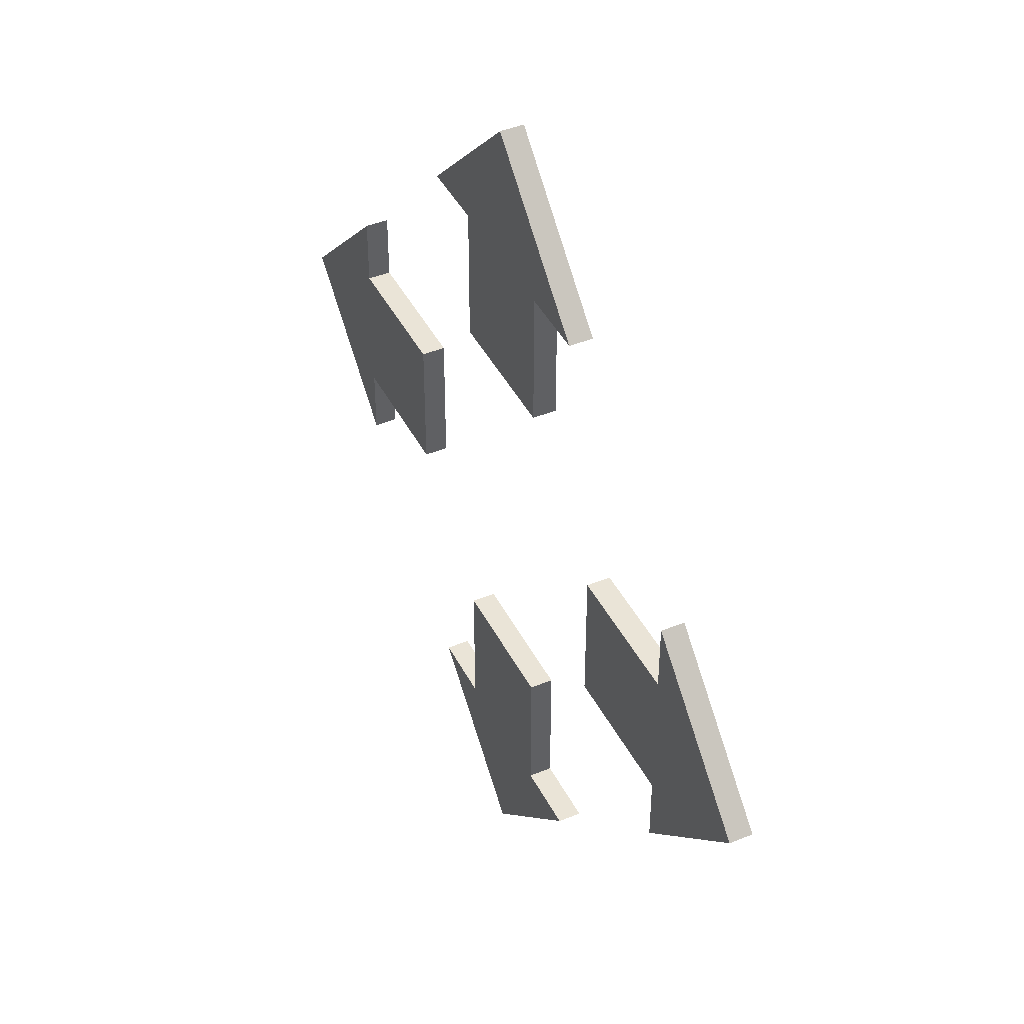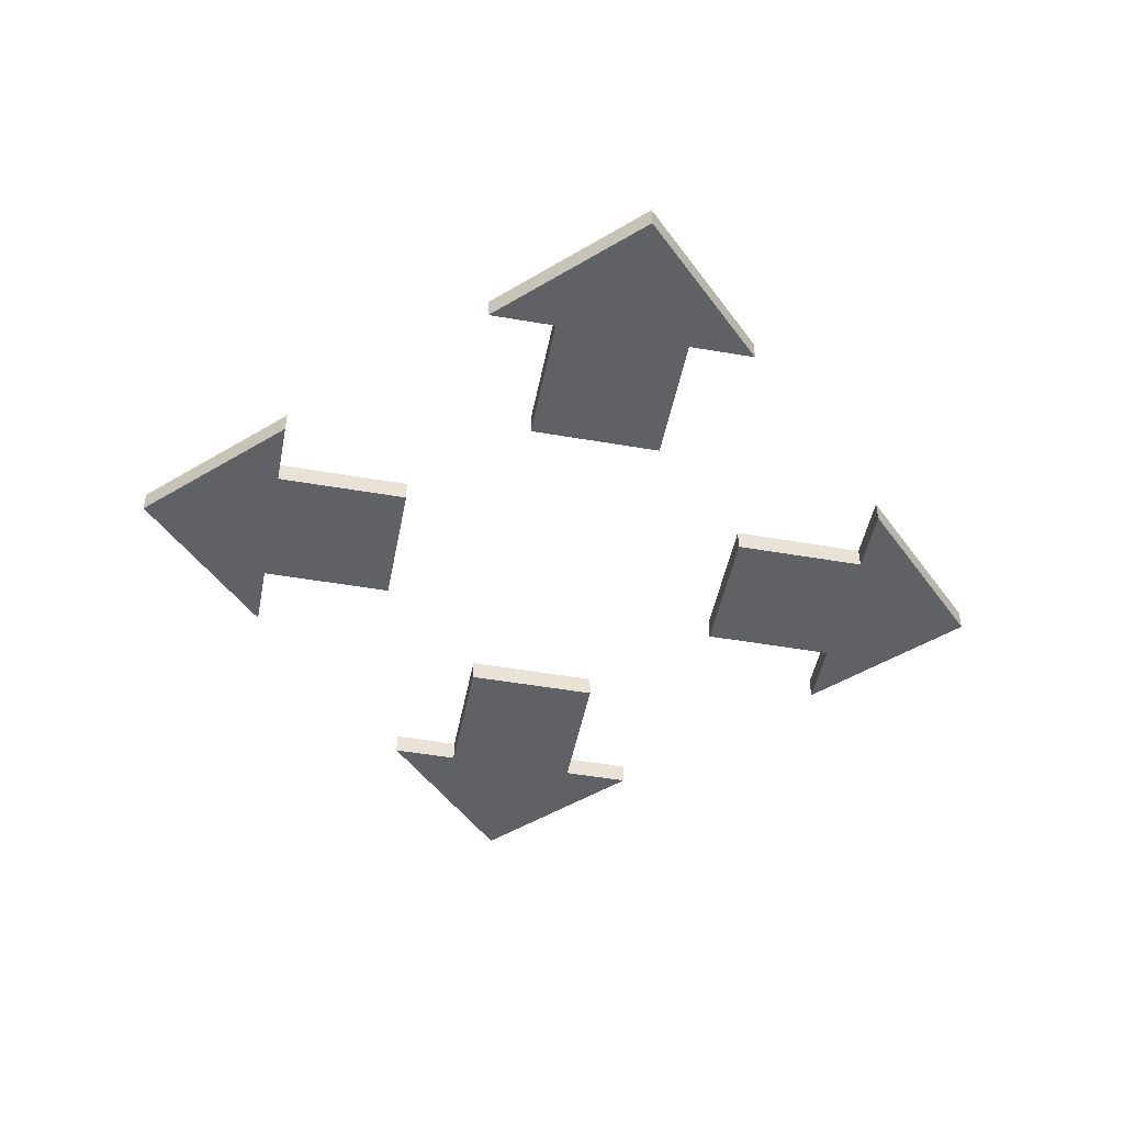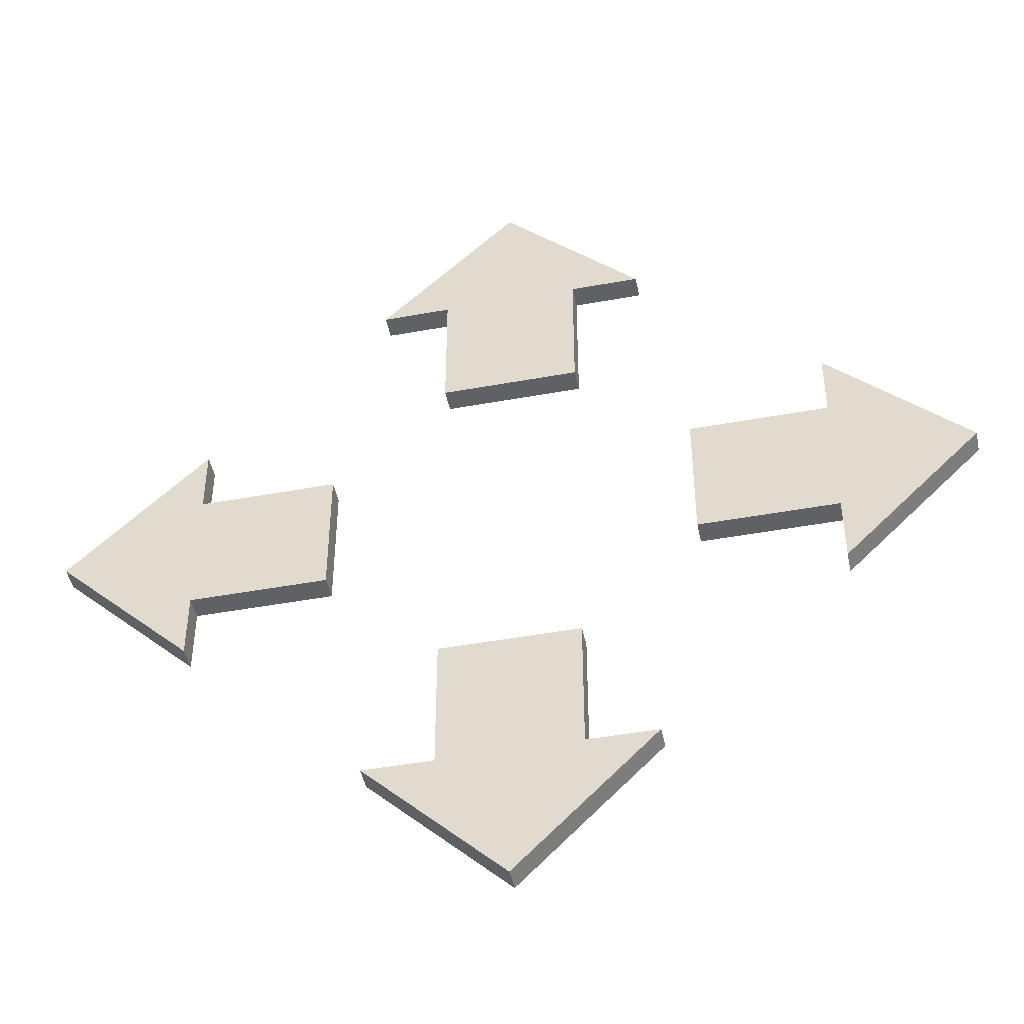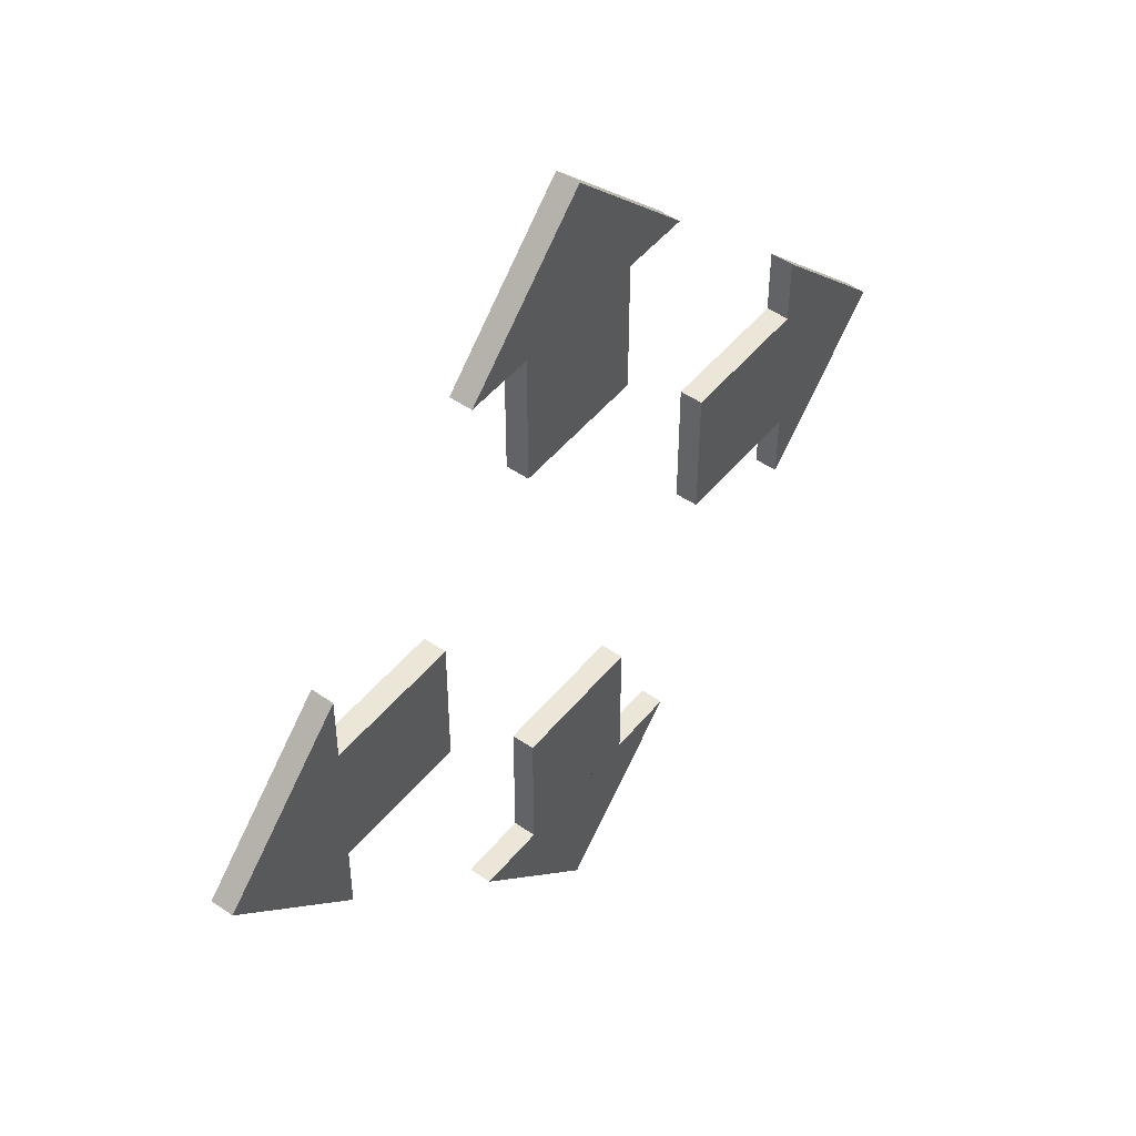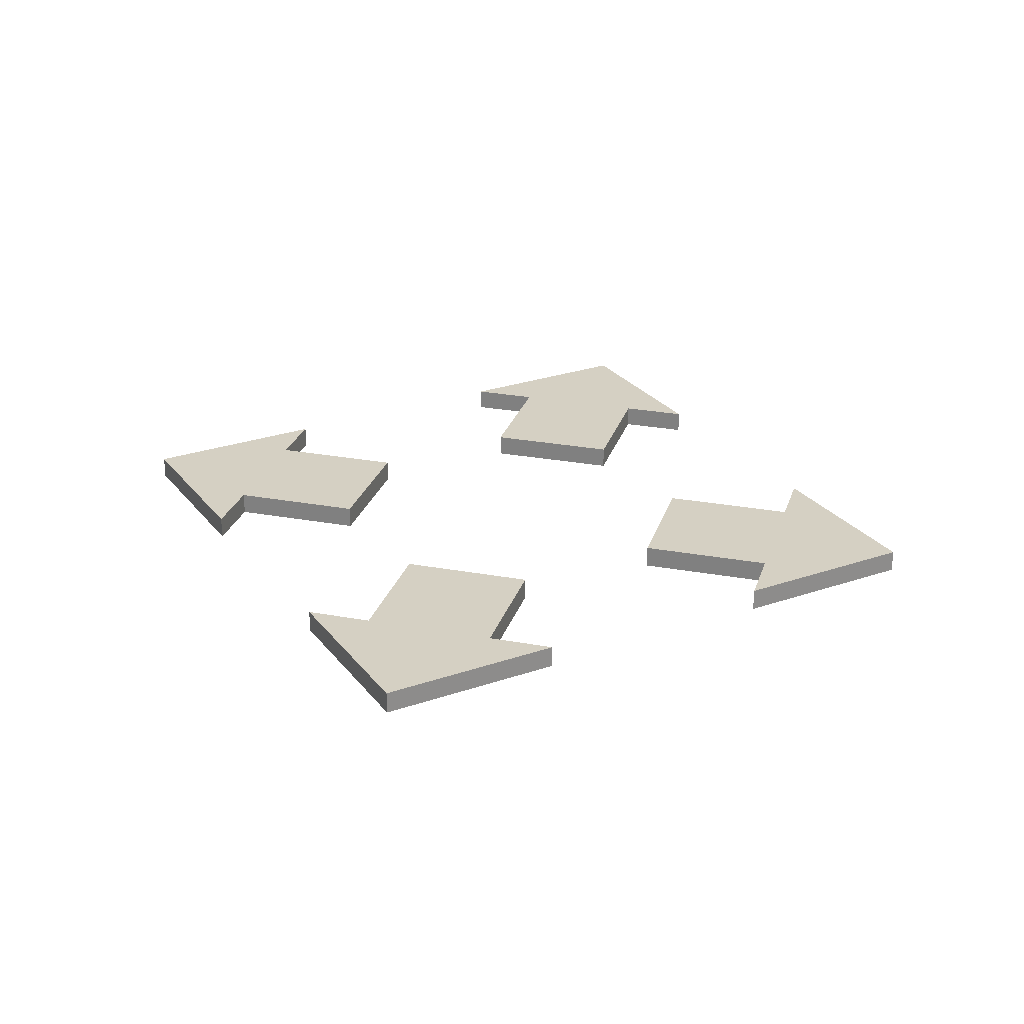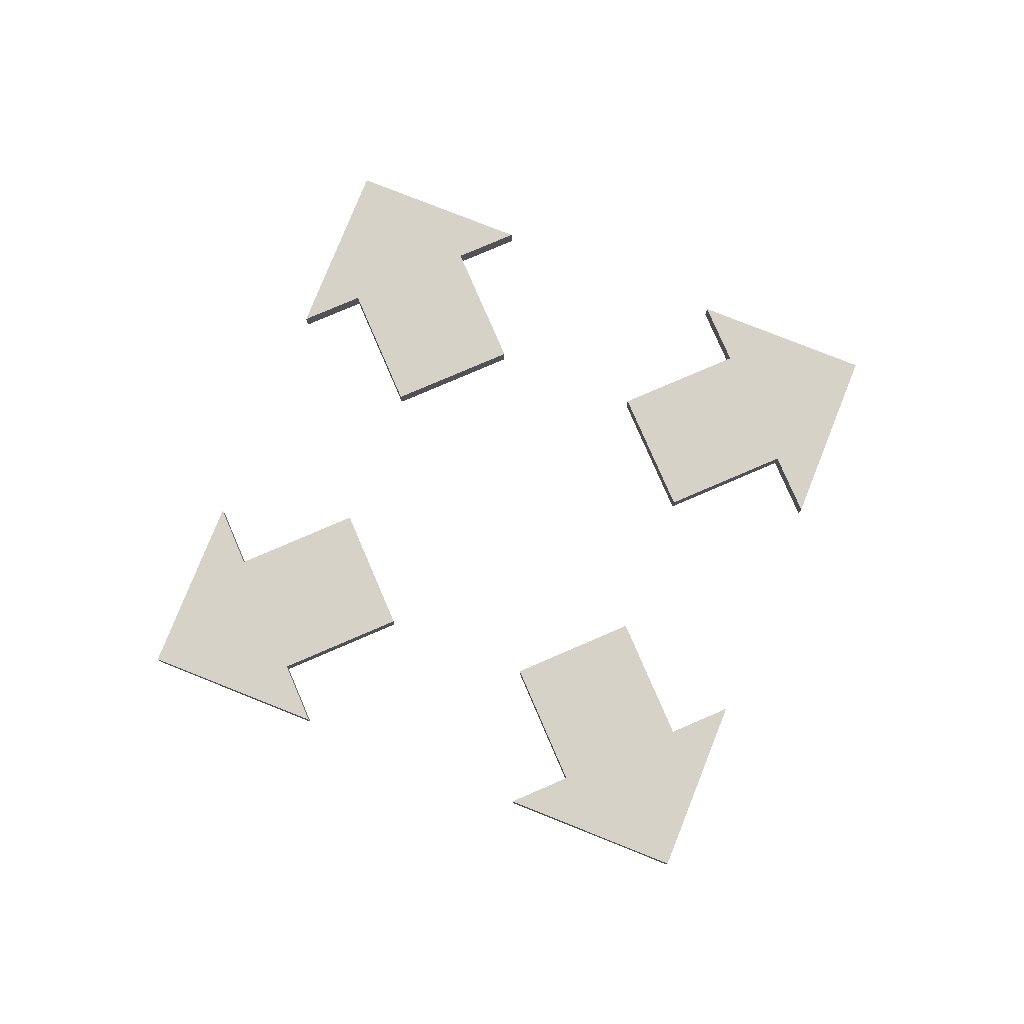
<metadata>
{"format":"obj","ext":"obj","renderer":"f3d","projection":"perspective","resolution":1024,"background":"white","views":[{"elev":43.6,"azim":-115.8,"up":"+Y"},{"elev":-48.3,"azim":-101.0,"up":"+Z"},{"elev":-46.5,"azim":11.8,"up":"+Y"},{"elev":49.0,"azim":-52.5,"up":"+Y"},{"elev":26.3,"azim":106.2,"up":"+Z"},{"elev":78.1,"azim":-23.3,"up":"+Z"}]}
</metadata>
<code>
o Cube
v -1.4 -0.3 1
v -1.4 -0.3 1.1
v -1.4 0.3 1
v -1.4 0.3 1.1
v -0.8 -0.3 1
v -0.8 -0.3 1.1
v -0.8 0.3 1
v -0.8 0.3 1.1
v -1.4 -0.6 1
v -1.4 -0.6 1.1
v -1.4 0.6 1
v -1.4 0.6 1.1
v -2 -0 1
v -2 -0 1.1
v -0.3 1.4 1
v -0.3 1.4 1.1
v 0.3 1.4 1
v 0.3 1.4 1.1
v -0.3 0.8 1
v -0.3 0.8 1.1
v 0.3 0.8 1
v 0.3 0.8 1.1
v -0.6 1.4 1
v -0.6 1.4 1.1
v 0.6 1.4 1
v 0.6 1.4 1.1
v -0 2 1
v -0 2 1.1
v 1.4 0.3 1
v 1.4 0.3 1.1
v 1.4 -0.3 1
v 1.4 -0.3 1.1
v 0.8 0.3 1
v 0.8 0.3 1.1
v 0.8 -0.3 1
v 0.8 -0.3 1.1
v 1.4 0.6 1
v 1.4 0.6 1.1
v 1.4 -0.6 1
v 1.4 -0.6 1.1
v 2 0 1
v 2 0 1.1
v 0.3 -1.4 1
v 0.3 -1.4 1.1
v -0.3 -1.4 1
v -0.3 -1.4 1.1
v 0.3 -0.8 1
v 0.3 -0.8 1.1
v -0.3 -0.8 1
v -0.3 -0.8 1.1
v 0.6 -1.4 1
v 0.6 -1.4 1.1
v -0.6 -1.4 1
v -0.6 -1.4 1.1
v 0 -2 1
v 0 -2 1.1
f 3 11 12
f 8 7 3
f 6 5 7
f 2 1 5
f 3 7 5
f 8 4 2
f 2 10 9
f 1 9 11
f 4 12 10
f 13 14 12
f 11 9 13
f 10 14 13
f 10 12 14
f 17 25 26
f 22 21 17
f 20 19 21
f 16 15 19
f 17 21 19
f 20 22 18
f 16 24 23
f 15 23 25
f 18 26 24
f 27 28 26
f 25 23 27
f 24 28 27
f 24 26 28
f 31 39 40
f 36 35 31
f 34 33 35
f 30 29 33
f 31 35 33
f 34 36 32
f 30 38 37
f 29 37 39
f 32 40 38
f 41 42 40
f 39 37 41
f 38 42 41
f 38 40 42
f 45 53 54
f 50 49 45
f 48 47 49
f 44 43 47
f 45 49 47
f 48 50 46
f 44 52 51
f 45 43 51
f 46 54 52
f 55 56 54
f 53 51 55
f 52 56 55
f 52 54 56
f 4 3 12
f 4 8 3
f 8 6 7
f 6 2 5
f 1 3 5
f 6 8 2
f 1 2 9
f 3 1 11
f 2 4 10
f 11 13 12
f 9 10 13
f 18 17 26
f 18 22 17
f 22 20 21
f 20 16 19
f 15 17 19
f 16 20 18
f 15 16 23
f 17 15 25
f 16 18 24
f 25 27 26
f 23 24 27
f 32 31 40
f 32 36 31
f 36 34 35
f 34 30 33
f 29 31 33
f 30 34 32
f 29 30 37
f 31 29 39
f 30 32 38
f 39 41 40
f 37 38 41
f 46 45 54
f 46 50 45
f 50 48 49
f 48 44 47
f 43 45 47
f 44 48 46
f 43 44 51
f 53 45 51
f 44 46 52
f 53 55 54
f 51 52 55

</code>
